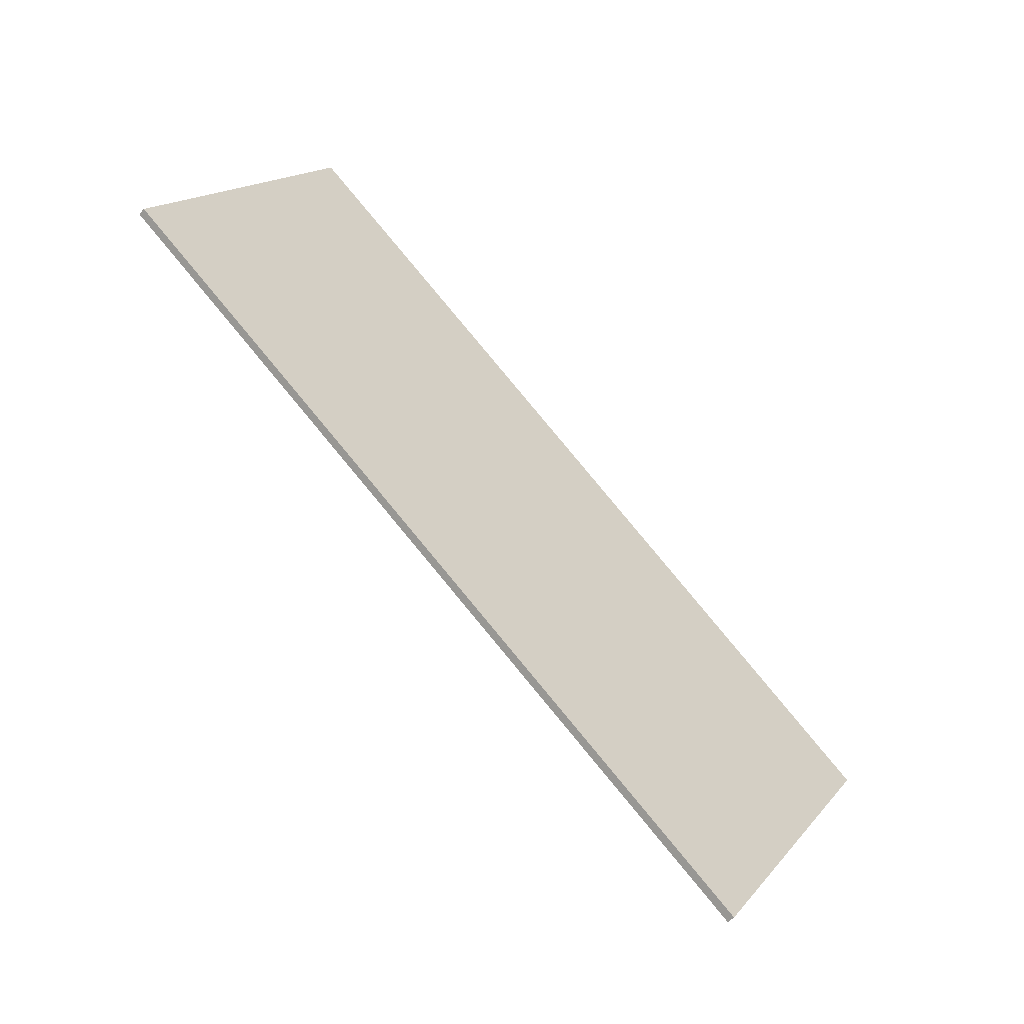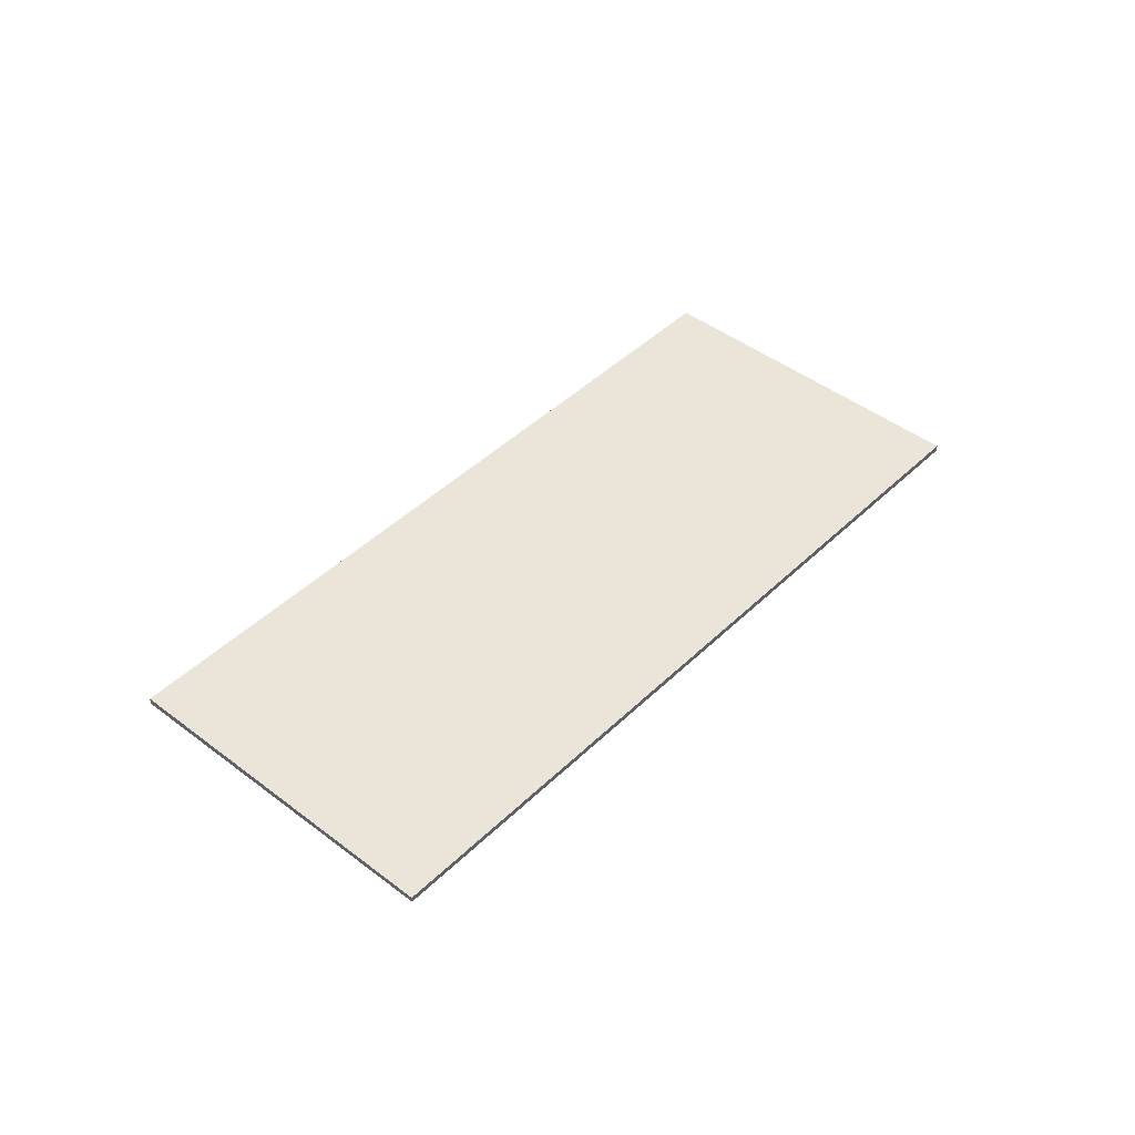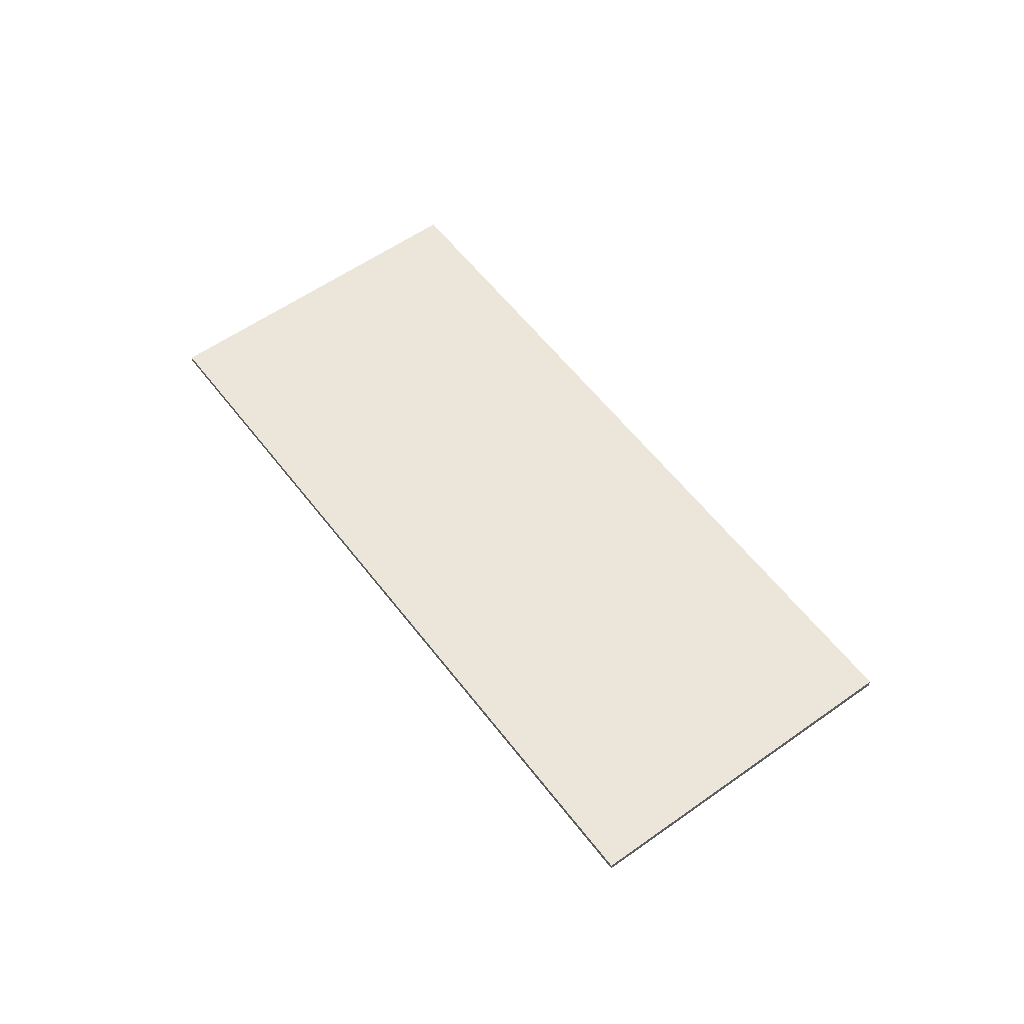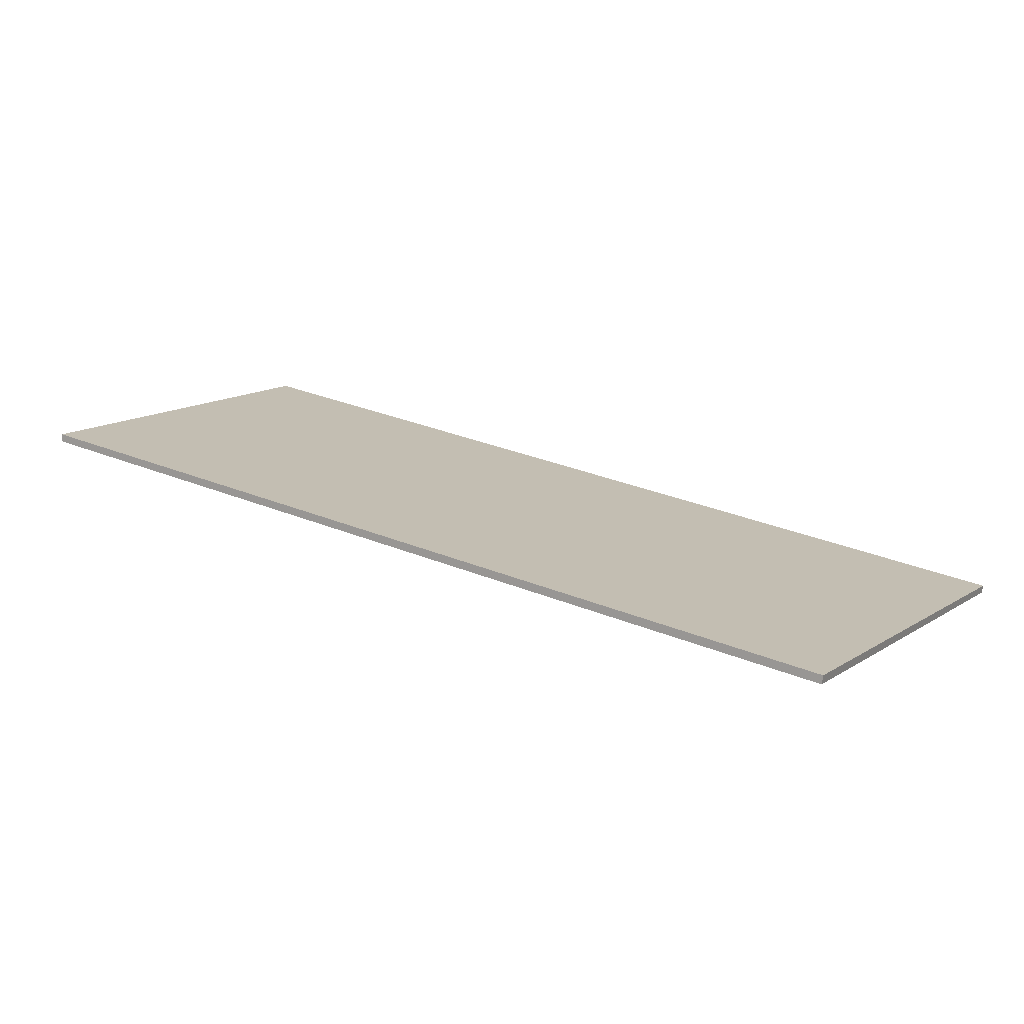
<metadata>
{"format":"obj","ext":"obj","renderer":"f3d","projection":"perspective","resolution":1024,"background":"white","views":[{"elev":-52.8,"azim":139.1,"up":"+Y"},{"elev":44.3,"azim":163.9,"up":"+Z"},{"elev":56.6,"azim":-94.4,"up":"+Z"},{"elev":-73.5,"azim":172.8,"up":"+Y"}]}
</metadata>
<code>
v -2241 -81.06 0.105
v -2252 -87.66 0.1183
v -2255 -83.09 0.1005
v -2244 -76.47 0.08704
v -2252 -87.66 0.1183
v -2241 -81.06 0.105
v -2241 -81.06 0
v -2252 -87.66 0
v -2255 -83.09 0.1005
v -2252 -87.66 0.1183
v -2252 -87.66 0
v -2255 -83.09 0
v -2244 -76.47 0.08704
v -2255 -83.09 0.1005
v -2255 -83.09 0
v -2244 -76.47 1.388e-17
v -2241 -81.06 0.105
v -2244 -76.47 0.08704
v -2244 -76.47 1.388e-17
v -2241 -81.06 0
v -2241 -81.06 0
v -2252 -87.66 0
v -2255 -83.09 0
v -2244 -76.47 0
f 2 3 4 1
f 6 7 8 5
f 10 11 12 9
f 14 15 16 13
f 18 19 20 17
f 22 23 24 21

</code>
